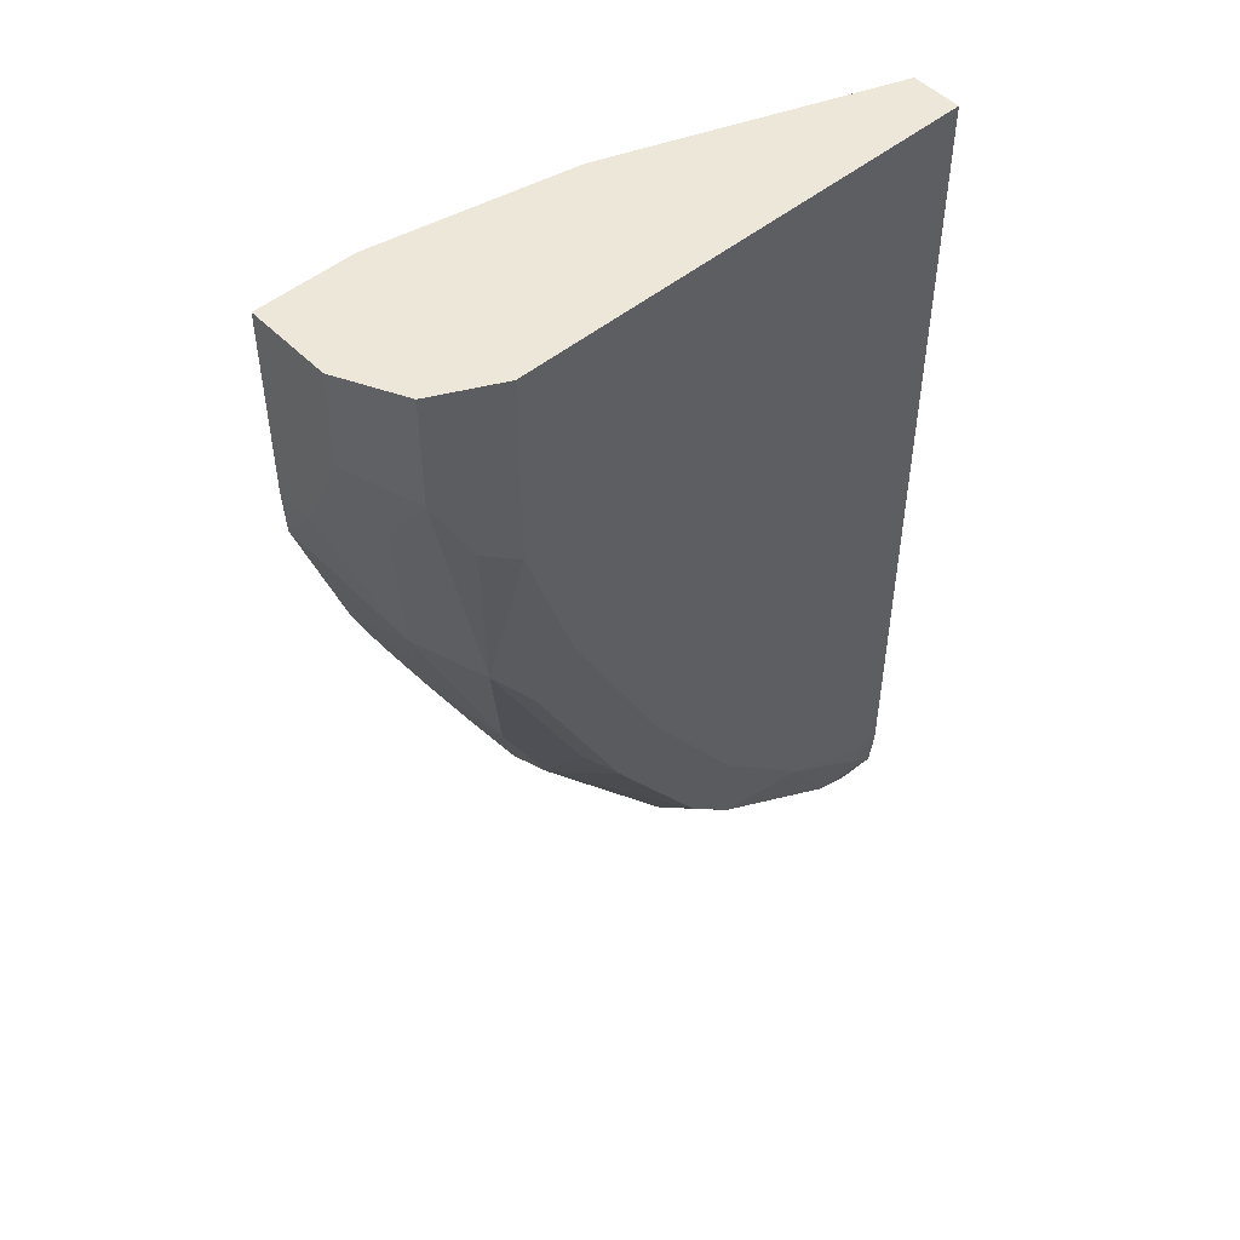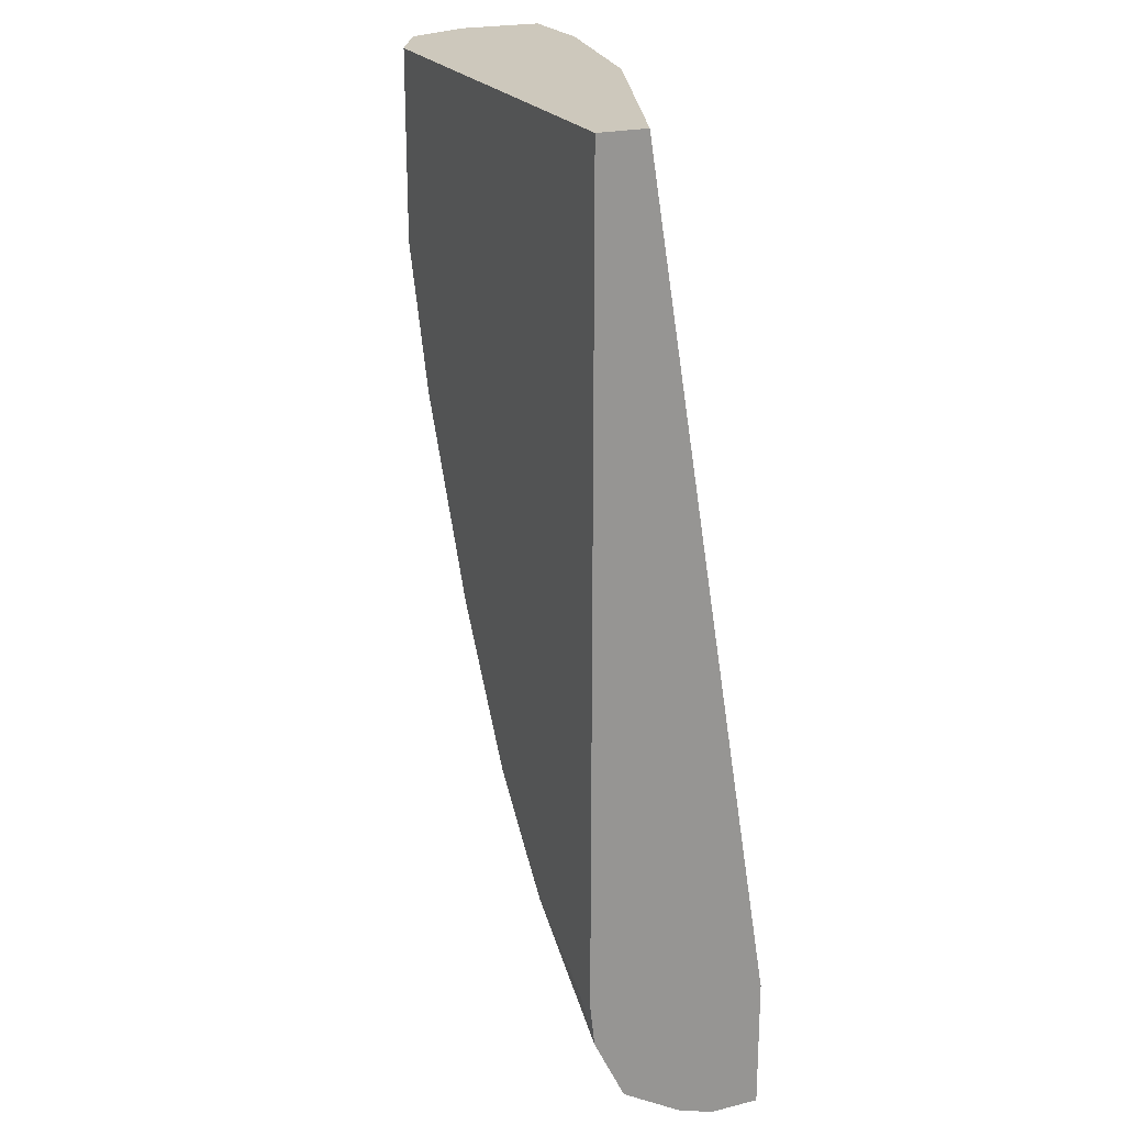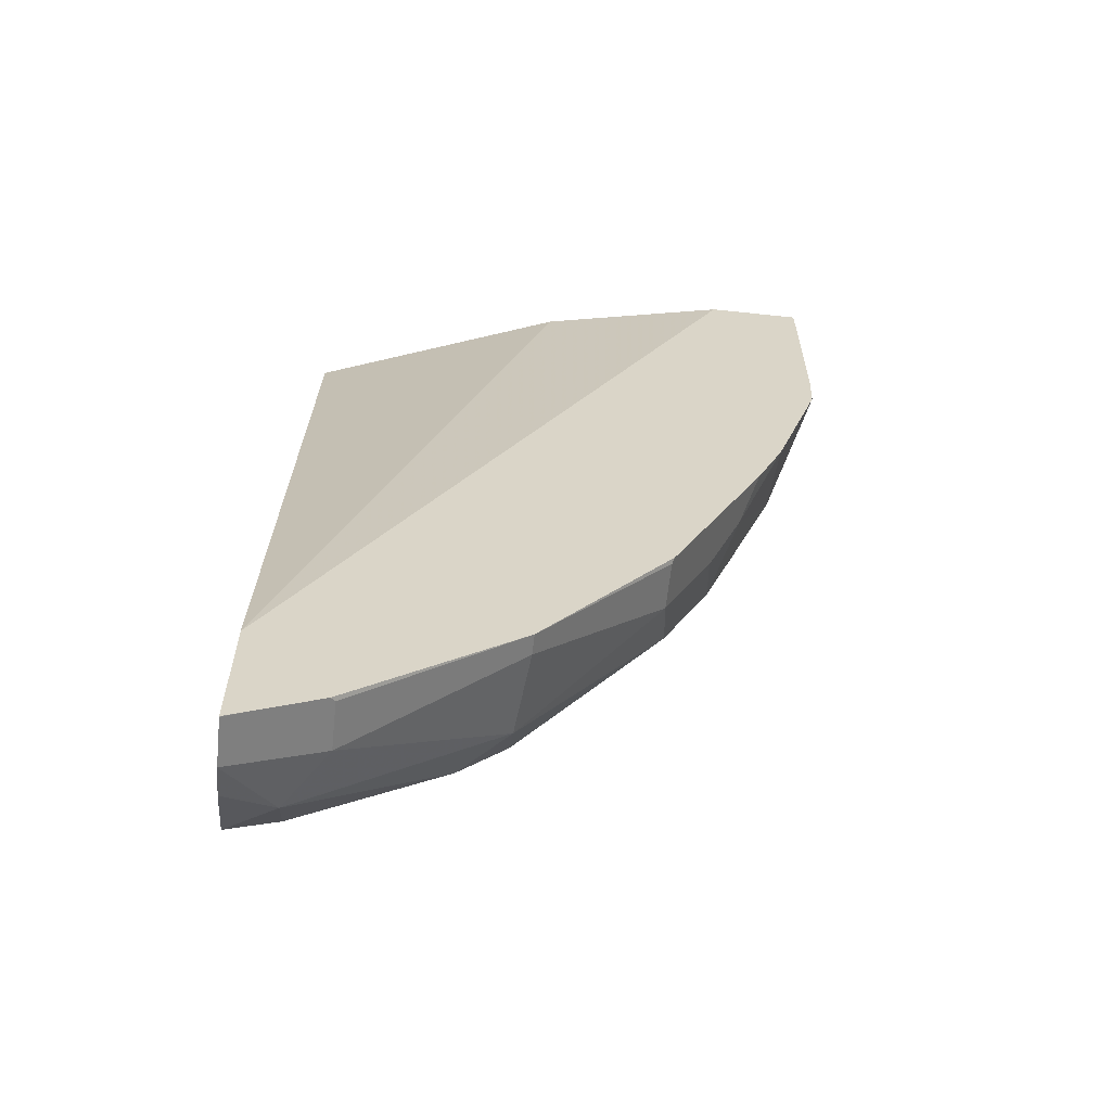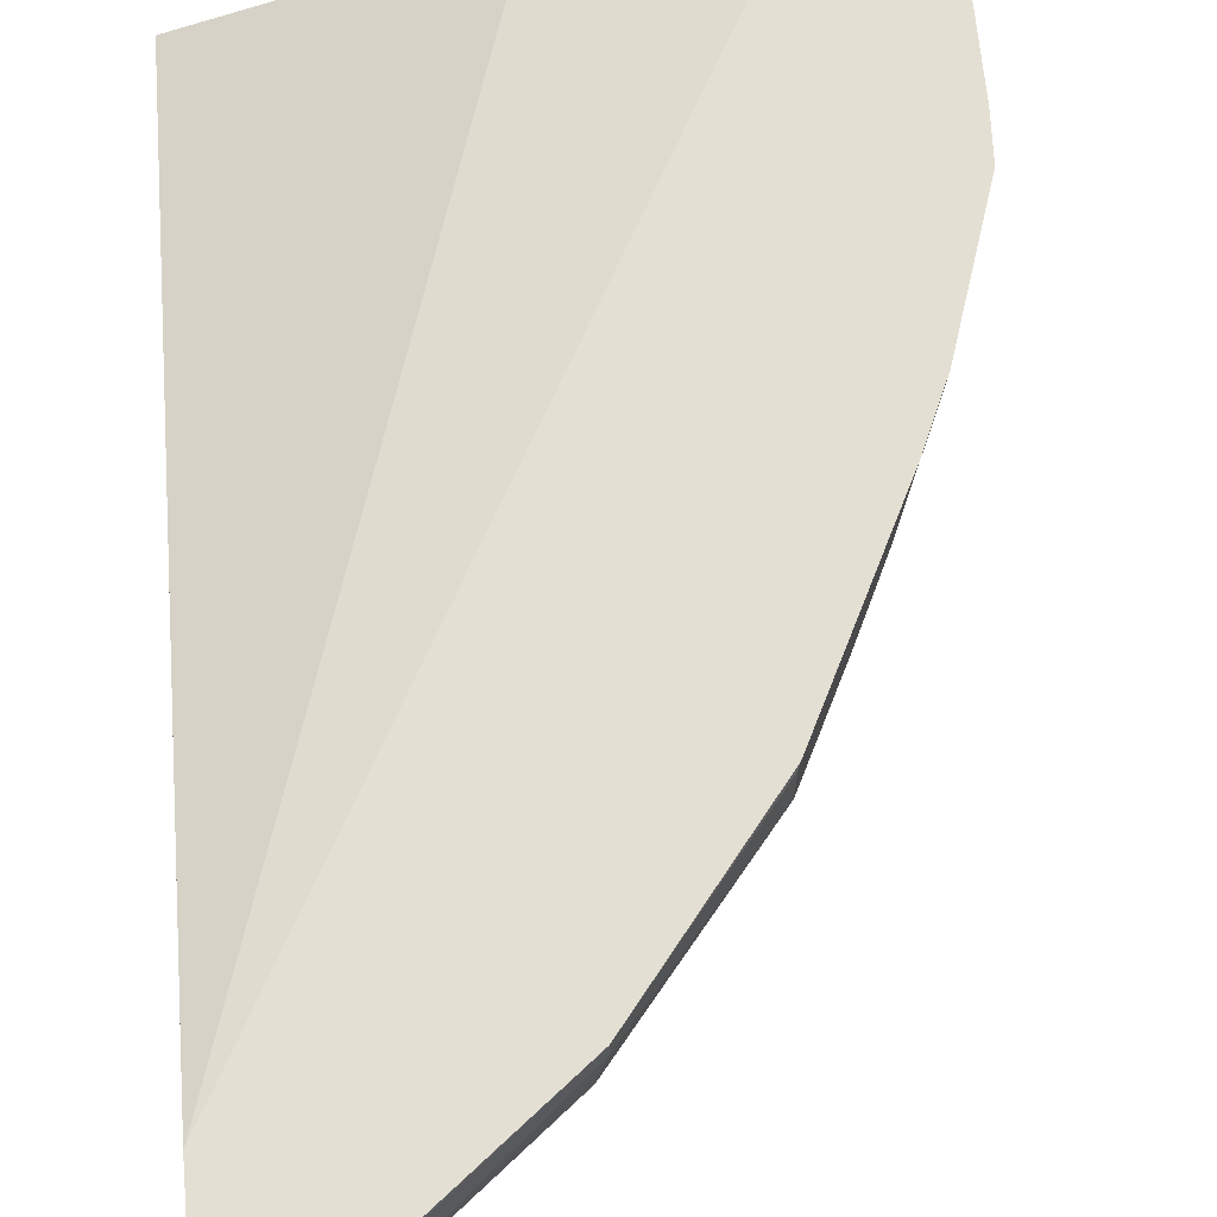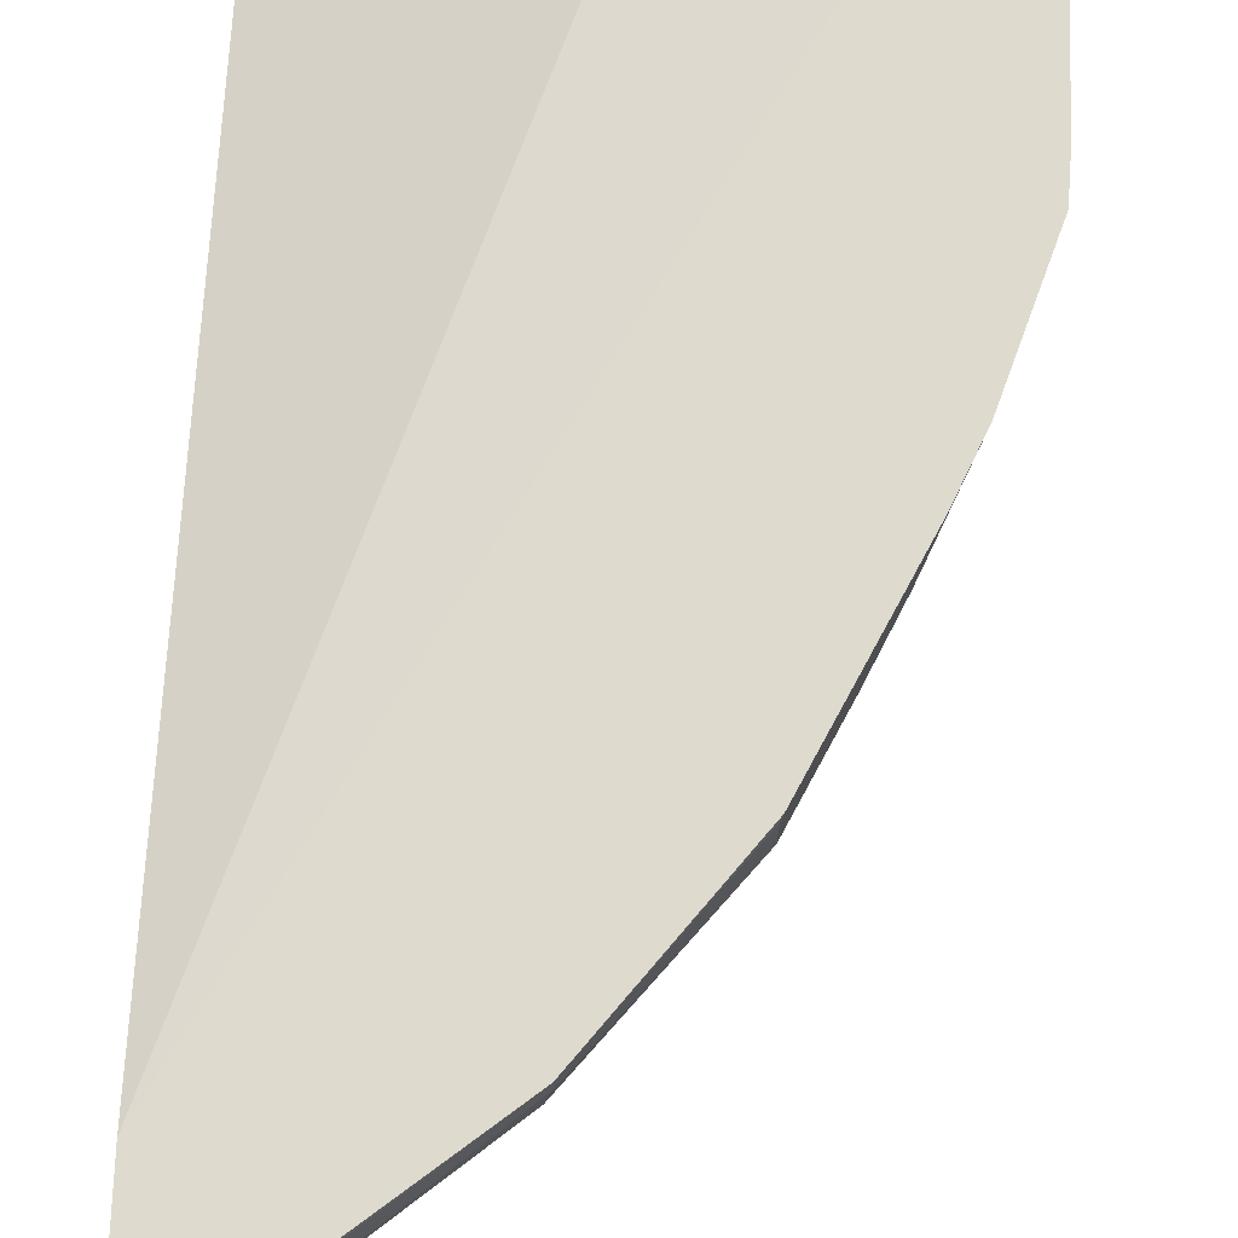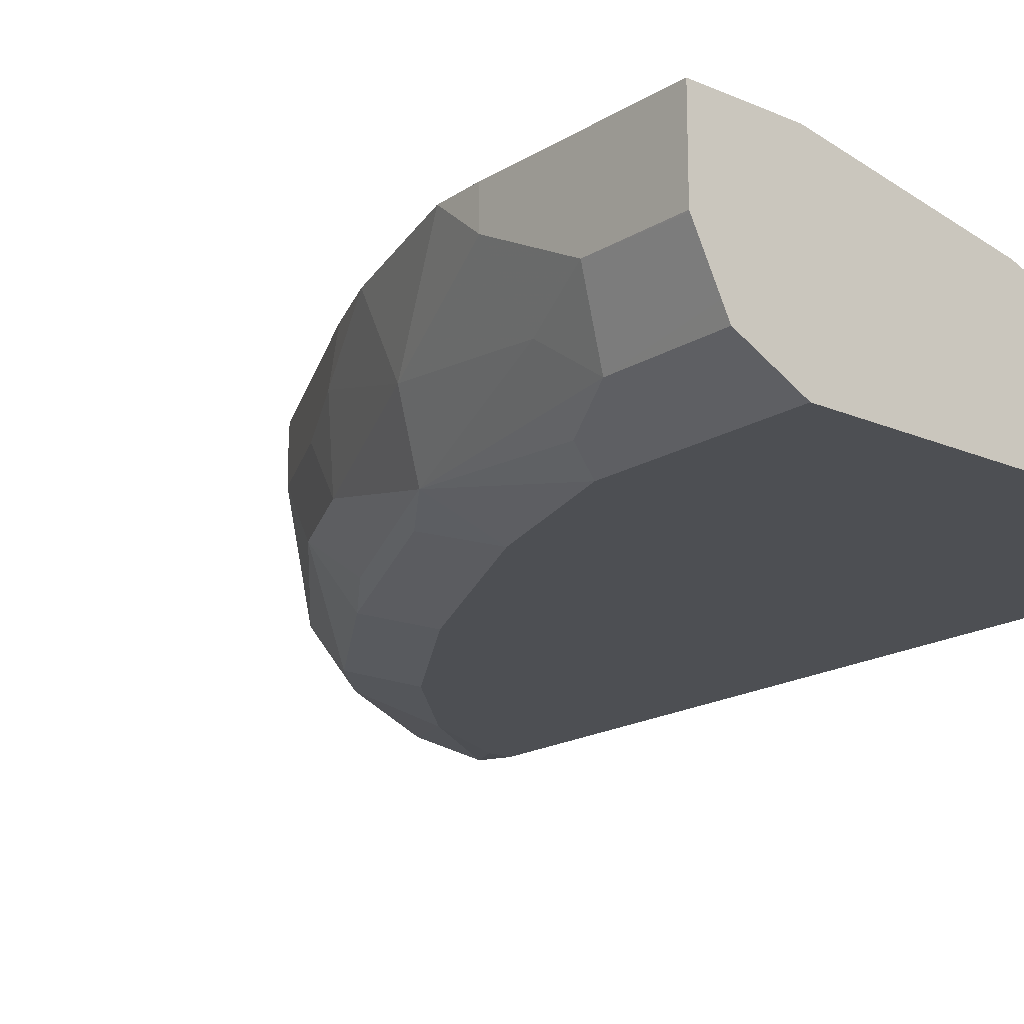
<metadata>
{"format":"obj","ext":"obj","renderer":"f3d","projection":"perspective","resolution":1024,"background":"white","views":[{"elev":50.0,"azim":-42.1,"up":"+Z"},{"elev":22.2,"azim":66.8,"up":"+Z"},{"elev":-61.5,"azim":173.8,"up":"+Z"},{"elev":66.5,"azim":174.8,"up":"+Y"},{"elev":71.1,"azim":-178.2,"up":"+Y"},{"elev":-18.0,"azim":-40.2,"up":"+Y"}]}
</metadata>
<code>
v -0.432 -0.526 -0.001004
v -0.6388 -0.4509 -0.001004
v -0.432 -0.5636 -0.001004
v -0.432 -0.4222 -0.6575
v -0.789 -0.4222 -0.001004
v -0.789 -0.5636 -0.001004
v -0.432 -0.5636 -0.6387
v -0.432 -0.4222 -0.7607
v -0.8641 -0.4222 -0.001004
v -0.79 -0.5631 -0.001004
v -0.789 -0.5636 -0.1504
v -0.4509 -0.5636 -0.6387
v -0.432 -0.5598 -0.6725
v -0.432 -0.4227 -0.7609
v -0.433 -0.4222 -0.7603
v -0.8641 -0.4884 -0.001004
v -0.8641 -0.4222 -0.1504
v -0.8276 -0.5443 -0.001004
v -0.8391 -0.5385 -0.08773
v -0.814 -0.551 -0.1378
v -0.8078 -0.5448 -0.2067
v -0.8015 -0.5385 -0.2755
v -0.7514 -0.5636 -0.263
v -0.526 -0.5636 -0.6011
v -0.4697 -0.5448 -0.695
v -0.432 -0.5354 -0.7232
v -0.432 -0.4603 -0.7609
v -0.4974 -0.4222 -0.7281
v -0.4509 -0.4222 -0.7514
v -0.8636 -0.4894 -0.001004
v -0.8641 -0.4884 -0.07516
v -0.8623 -0.4222 -0.1861
v -0.8641 -0.4509 -0.1504
v -0.8391 -0.5385 -0.001004
v -0.8449 -0.527 -0.001004
v -0.8453 -0.5072 -0.1315
v -0.7702 -0.5448 -0.3194
v -0.8265 -0.4884 -0.263
v -0.7702 -0.5072 -0.3945
v -0.7639 -0.5385 -0.3507
v -0.7138 -0.5636 -0.3382
v -0.6012 -0.5636 -0.526
v -0.5573 -0.5573 -0.5949
v -0.5824 -0.5448 -0.6199
v -0.4697 -0.5072 -0.7326
v -0.432 -0.4885 -0.7514
v -0.501 -0.4634 -0.7264
v -0.501 -0.4258 -0.7264
v -0.5 -0.4222 -0.7261
v -0.8248 -0.4222 -0.2988
v -0.6951 -0.5448 -0.4696
v -0.8078 -0.4697 -0.3194
v -0.789 -0.4509 -0.3757
v -0.7639 -0.4634 -0.4258
v -0.7326 -0.5072 -0.4696
v -0.7264 -0.5385 -0.4258
v -0.6763 -0.5636 -0.4132
v -0.6199 -0.5448 -0.5824
v -0.5949 -0.5573 -0.5573
v -0.6199 -0.5072 -0.6199
v -0.6262 -0.4383 -0.6262
v -0.6262 -0.4222 -0.6262
v -0.8033 -0.4222 -0.3472
v -0.8015 -0.4258 -0.3507
v -0.7514 -0.4509 -0.4509
v -0.7264 -0.4634 -0.5009
v -0.7264 -0.4258 -0.5009
v -0.7261 -0.4222 -0.4999
v -0.7604 -0.4222 -0.4329
v -0.7514 -0.4222 -0.4509
v -0.7281 -0.4222 -0.4973
f 37 51 41
f 37 40 51
f 40 55 56
f 32 38 33
f 32 50 38
f 33 38 36
f 38 50 52
f 39 52 53
f 39 53 54
f 39 54 66
f 39 66 55
f 39 55 40
f 31 33 36
f 38 52 39
f 28 48 49
f 24 44 25
f 27 47 28
f 27 45 47
f 27 46 45
f 26 45 46
f 25 44 45
f 25 45 26
f 22 37 23
f 24 43 44
f 24 59 43
f 23 37 41
f 22 40 37
f 22 39 40
f 22 38 39
f 22 36 38
f 28 47 48
f 40 56 51
f 67 69 70
f 42 58 59
f 53 66 54
f 55 66 60
f 55 60 58
f 60 66 61
f 61 66 67
f 61 67 62
f 53 65 66
f 62 67 68
f 64 69 65
f 65 69 66
f 66 69 67
f 19 21 20
f 67 70 71
f 67 71 68
f 63 69 64
f 41 51 57
f 53 64 65
f 51 56 55
f 42 57 51
f 42 51 58
f 43 59 58
f 43 58 44
f 44 60 45
f 44 58 60
f 51 55 58
f 45 60 47
f 47 61 62
f 47 62 48
f 48 62 49
f 50 63 64
f 50 64 53
f 50 53 52
f 47 60 61
f 19 22 21
f 24 42 59
f 19 31 36
f 4 29 28
f 4 15 29
f 4 8 15
f 3 12 7
f 3 24 12
f 3 42 24
f 3 57 42
f 3 41 57
f 3 23 41
f 3 11 23
f 3 6 11
f 2 4 5
f 1 4 2
f 1 8 4
f 1 14 8
f 1 27 14
f 1 46 27
f 19 36 22
f 1 2 5
f 1 5 9
f 1 9 16
f 1 16 30
f 1 30 35
f 4 28 49
f 1 35 34
f 1 18 10
f 1 10 6
f 1 6 3
f 1 3 7
f 1 7 13
f 1 13 26
f 1 34 18
f 4 49 62
f 1 26 46
f 4 68 71
f 11 22 23
f 11 20 21
f 12 24 13
f 13 25 26
f 13 24 25
f 14 27 28
f 11 21 22
f 14 29 15
f 17 32 33
f 18 34 19
f 19 34 35
f 19 35 30
f 4 62 68
f 19 30 31
f 16 31 30
f 10 20 11
f 14 28 29
f 10 18 19
f 4 70 69
f 10 19 20
f 4 69 63
f 4 63 50
f 4 50 32
f 4 71 70
f 4 17 9
f 4 9 5
f 4 32 17
f 6 10 11
f 7 12 13
f 8 14 15
f 9 17 33
f 9 33 31
f 9 31 16

</code>
